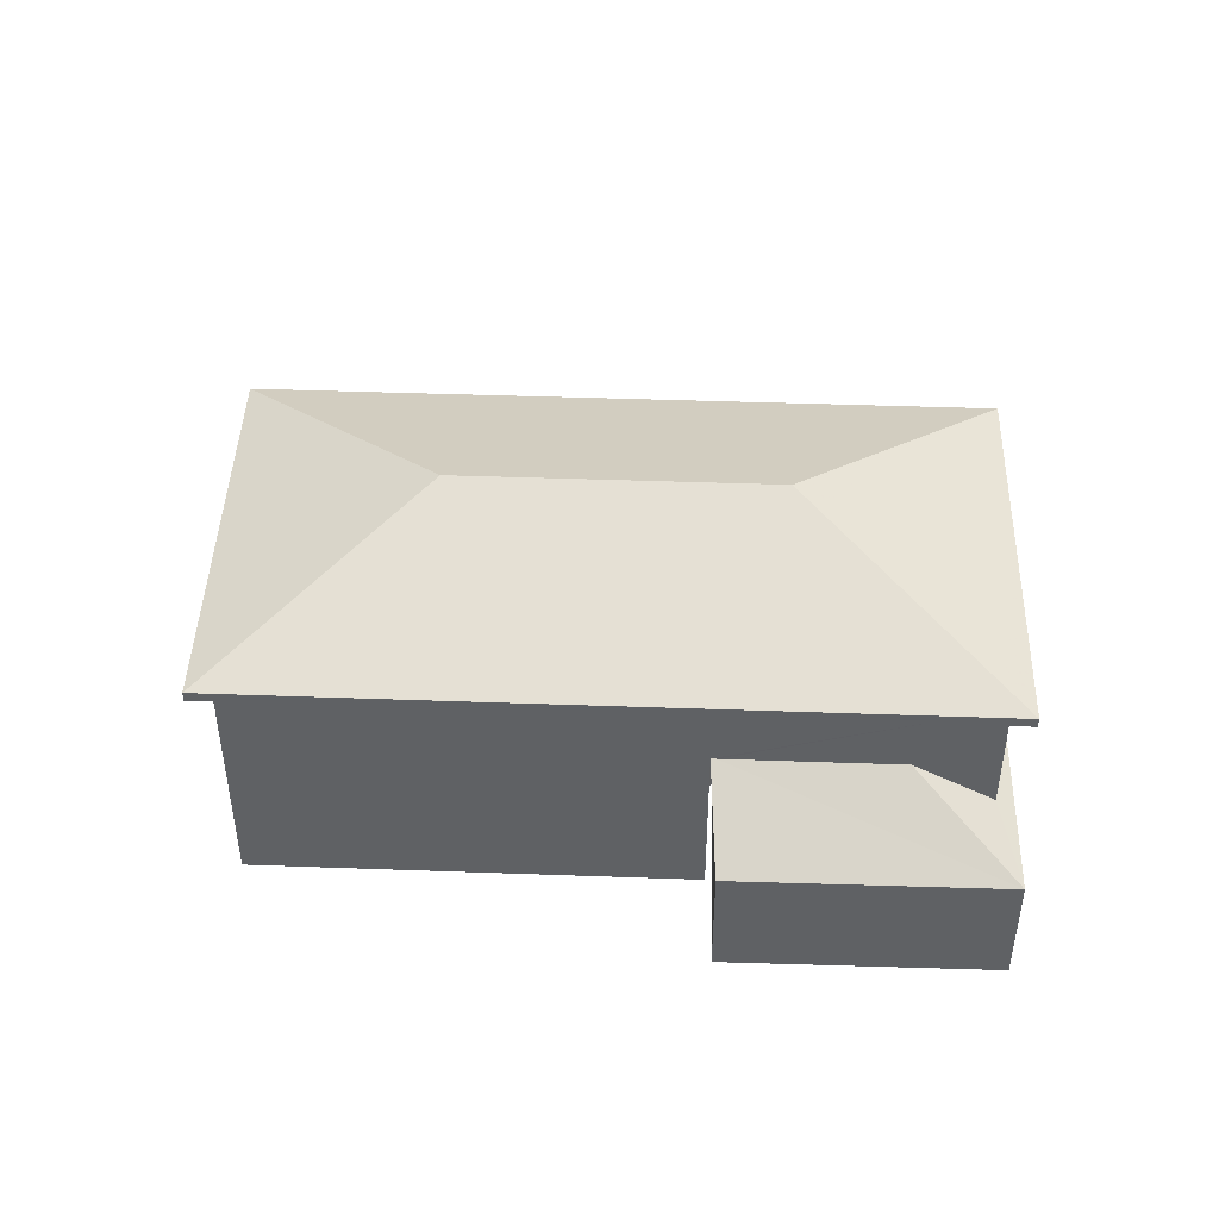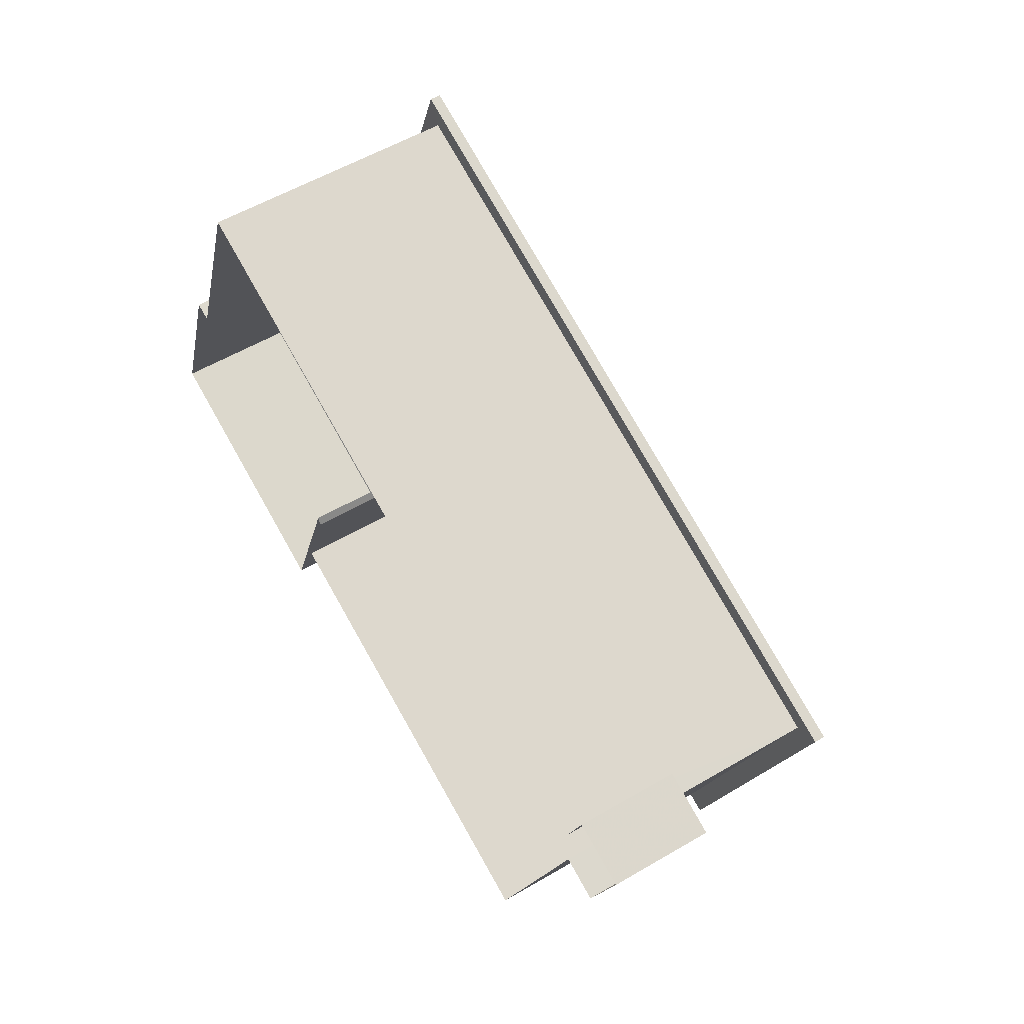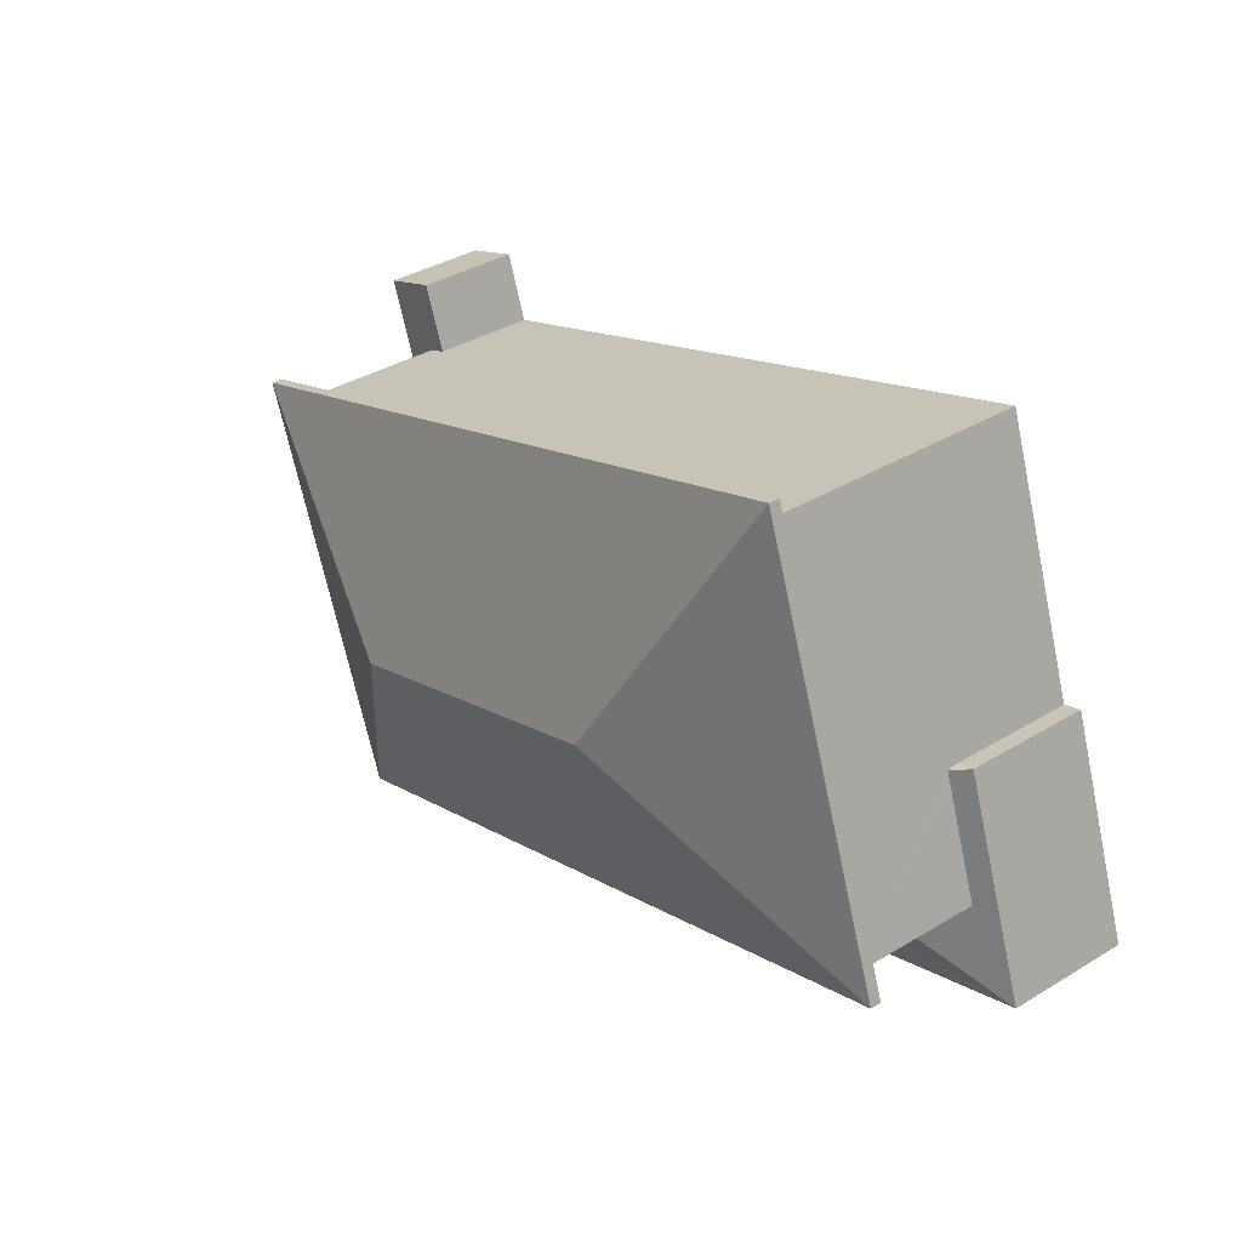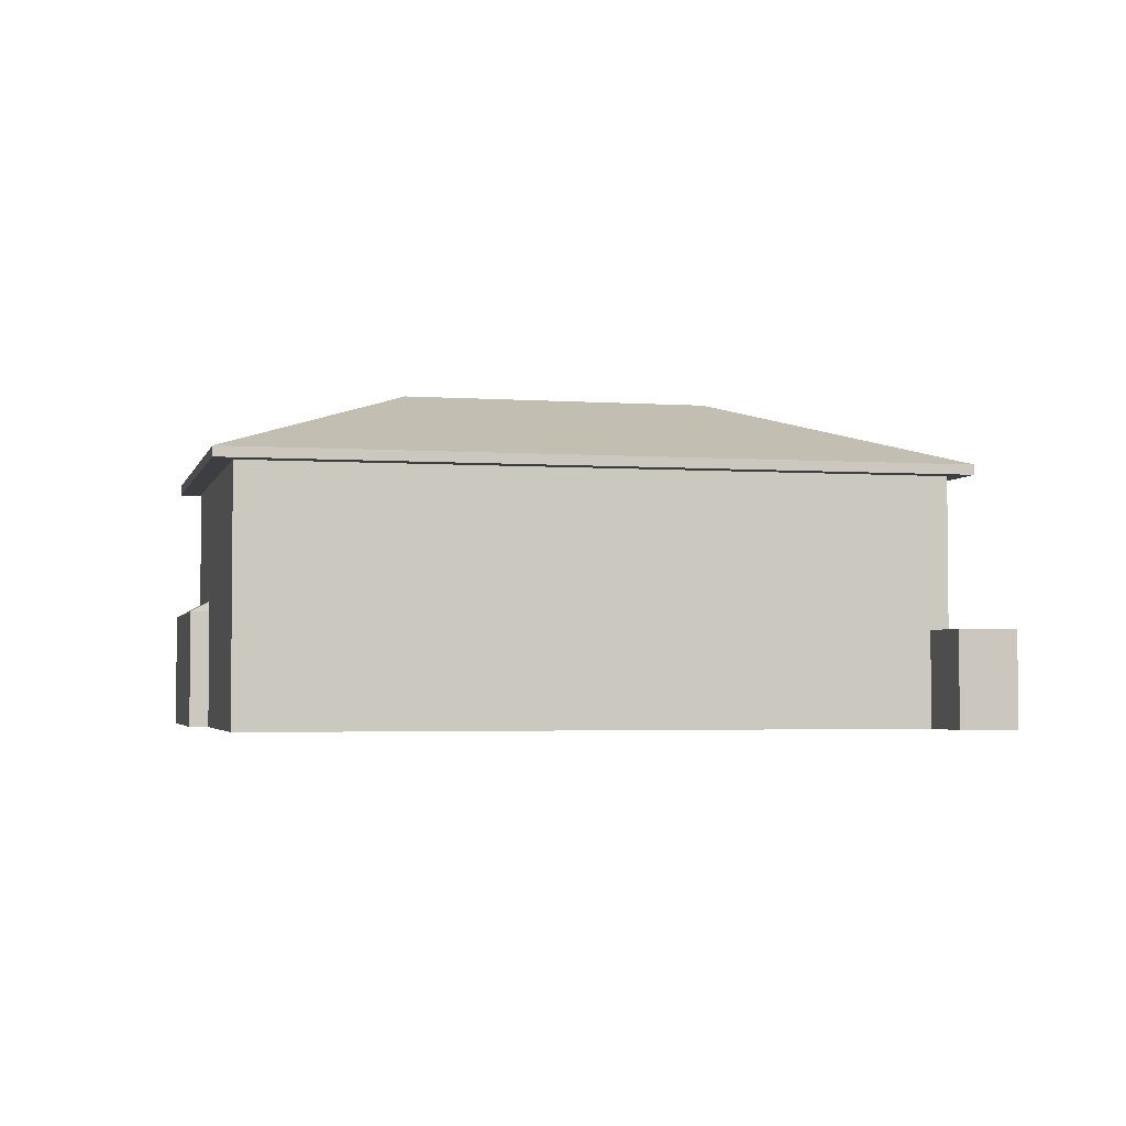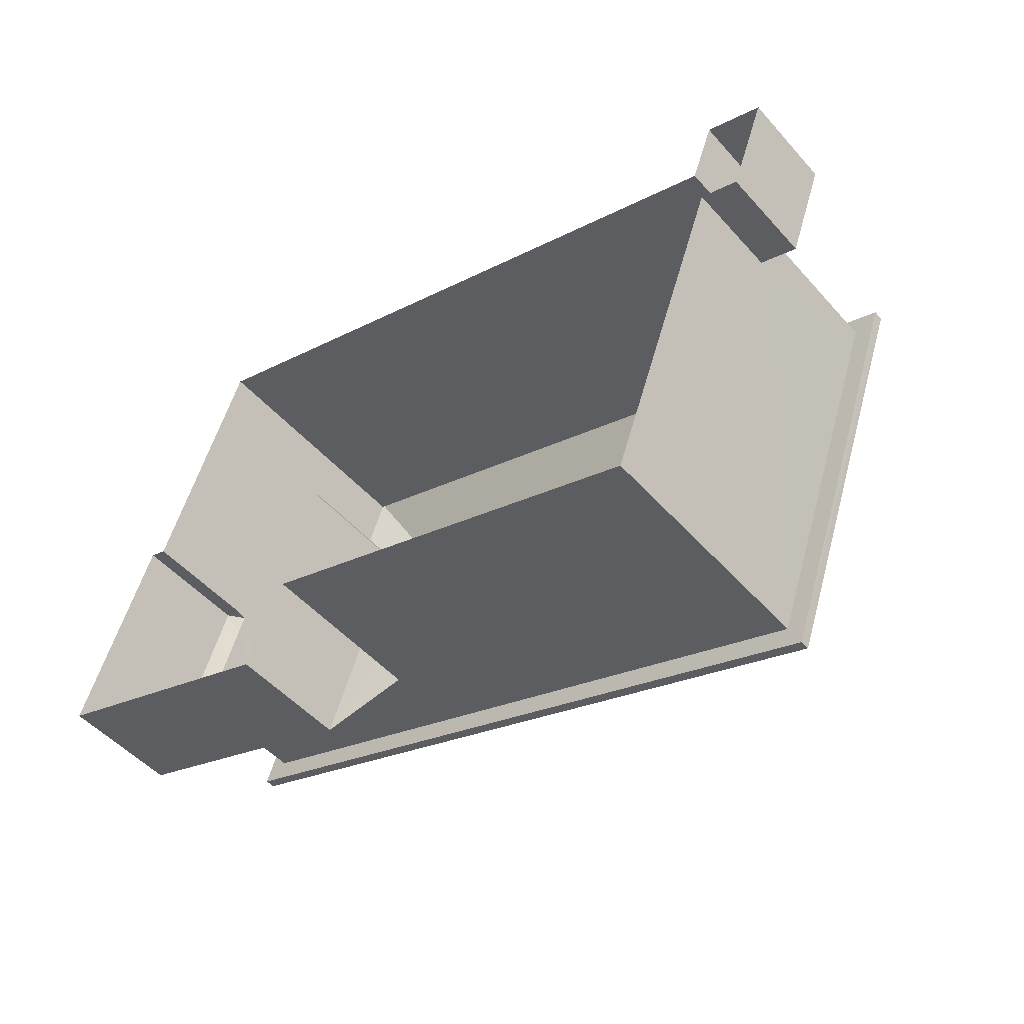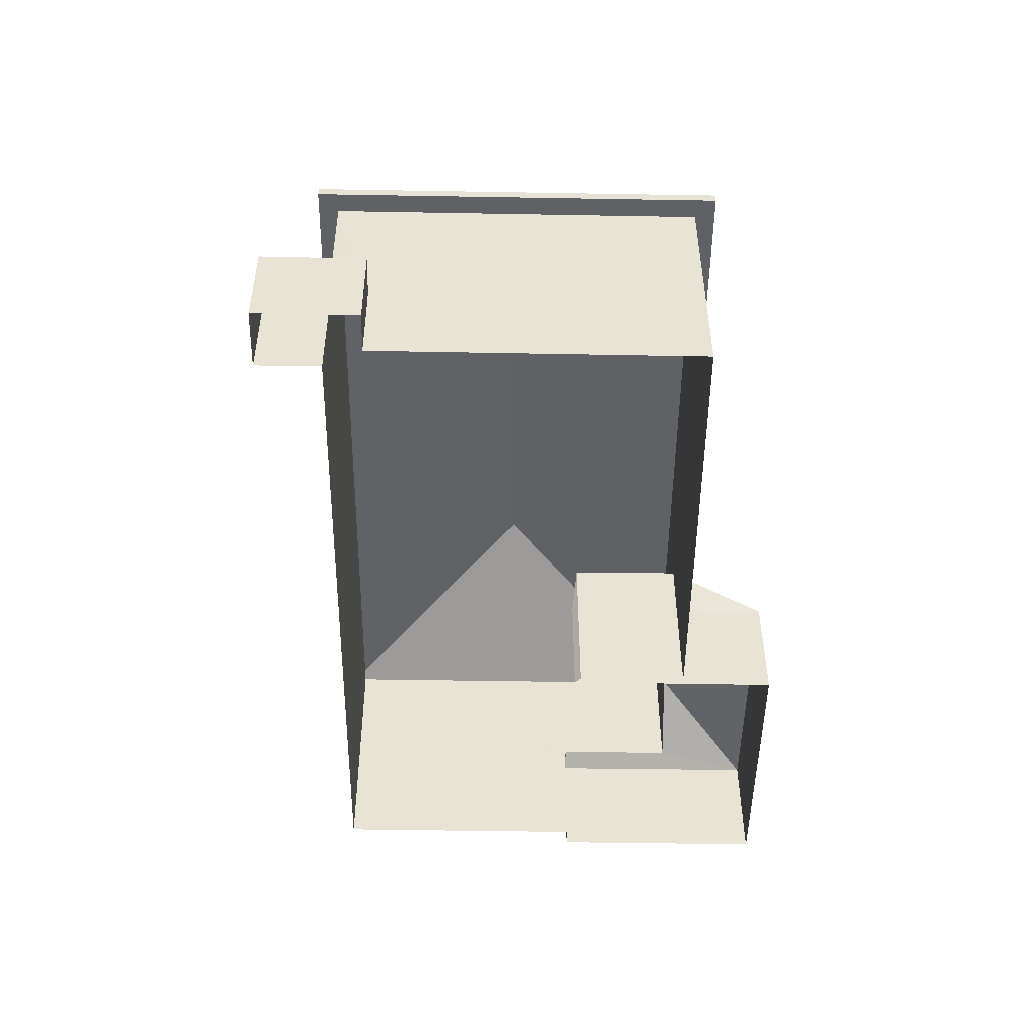
<metadata>
{"format":"obj","ext":"obj","renderer":"f3d","projection":"perspective","resolution":1024,"background":"white","views":[{"elev":44.7,"azim":21.6,"up":"+Z"},{"elev":56.0,"azim":-121.6,"up":"+Y"},{"elev":37.2,"azim":52.1,"up":"+Y"},{"elev":-3.2,"azim":-174.1,"up":"+Z"},{"elev":-50.0,"azim":-140.2,"up":"+Y"},{"elev":-49.4,"azim":-71.3,"up":"+Z"}]}
</metadata>
<code>
v -8.836e+04 -1.004e+05 2.631
v -8.837e+04 -1.004e+05 2.631
v -8.836e+04 -1.004e+05 2.631
v -8.836e+04 -1.004e+05 2.631
v -8.836e+04 -1.004e+05 2.63
v -8.836e+04 -1.004e+05 2.631
v -8.838e+04 -1.004e+05 2.629
v -8.838e+04 -1.004e+05 2.629
v -8.838e+04 -1.004e+05 2.629
v -8.838e+04 -1.004e+05 2.629
v -8.836e+04 -1.004e+05 2.63
v -8.836e+04 -1.004e+05 2.63
v -8.836e+04 -1.004e+05 2.63
v -8.838e+04 -1.004e+05 2.629
v -8.836e+04 -1.004e+05 2.629
v -8.837e+04 -1.004e+05 8.783
v -8.837e+04 -1.004e+05 8.783
v -8.836e+04 -1.004e+05 8.783
v -8.836e+04 -1.004e+05 8.783
v -8.838e+04 -1.004e+05 8.781
v -8.838e+04 -1.004e+05 8.781
v -8.836e+04 -1.004e+05 8.781
v -8.836e+04 -1.004e+05 8.781
v -8.838e+04 -1.004e+05 5.016
v -8.838e+04 -1.004e+05 5.016
v -8.838e+04 -1.004e+05 5.016
v -8.838e+04 -1.004e+05 5.016
v -8.838e+04 -1.004e+05 5.016
v -8.838e+04 -1.004e+05 5.016
v -8.836e+04 -1.004e+05 9.033
v -8.837e+04 -1.004e+05 10.97
v -8.837e+04 -1.004e+05 9.033
v -8.836e+04 -1.004e+05 10.97
v -8.838e+04 -1.004e+05 9.031
v -8.836e+04 -1.004e+05 9.031
v -8.836e+04 -1.004e+05 5.547
v -8.836e+04 -1.004e+05 5.548
v -8.836e+04 -1.004e+05 6.917
v -8.836e+04 -1.004e+05 6.891
v -8.836e+04 -1.004e+05 6.918
v -8.836e+04 -1.004e+05 5.547
v -8.836e+04 -1.004e+05 5.8
v -8.836e+04 -1.004e+05 5.547
v -8.836e+04 -1.004e+05 5.8
v -8.836e+04 -1.004e+05 5.548
v -8.836e+04 -1.004e+05 6.891
v -8.836e+04 -1.004e+05 5.799
v -8.836e+04 -1.004e+05 6.891
f 1 2 3
f 4 5 6
f 7 8 9
f 10 7 9
f 10 11 2
f 4 12 5
f 5 13 6
f 9 8 14
f 2 11 3
f 11 9 12
f 12 15 5
f 9 15 12
f 11 10 9
f 16 17 18
f 19 16 18
f 16 20 17
f 16 21 20
f 22 23 20
f 21 22 20
f 22 18 23
f 22 19 18
f 24 25 26
f 26 25 27
f 24 28 25
f 27 25 29
f 30 31 32
f 33 31 30
f 31 33 34
f 34 33 35
f 33 30 35
f 31 34 32
f 36 37 38
f 39 38 37
f 39 40 38
f 41 42 43
f 43 44 45
f 45 44 46
f 47 44 43
f 42 47 43
f 48 37 45
f 48 39 37
f 46 48 45
f 27 14 8
f 26 27 8
f 29 14 27
f 29 9 14
f 10 24 7
f 10 28 24
f 7 26 8
f 7 24 26
f 20 28 17
f 17 28 2
f 20 25 28
f 2 28 10
f 25 20 29
f 9 29 15
f 15 29 23
f 29 20 23
f 15 41 5
f 44 47 18
f 23 41 15
f 42 23 18
f 47 42 18
f 42 41 23
f 44 18 46
f 1 39 2
f 46 18 48
f 2 39 17
f 39 18 17
f 48 18 39
f 32 16 19
f 30 32 19
f 34 21 16
f 32 34 16
f 35 22 21
f 34 35 21
f 35 19 22
f 35 30 19
f 5 43 13
f 5 41 43
f 43 45 6
f 13 43 6
f 37 4 6
f 45 37 6
f 37 36 12
f 4 37 12
f 3 11 38
f 40 3 38
f 11 12 36
f 38 11 36
f 39 3 40
f 39 1 3

</code>
